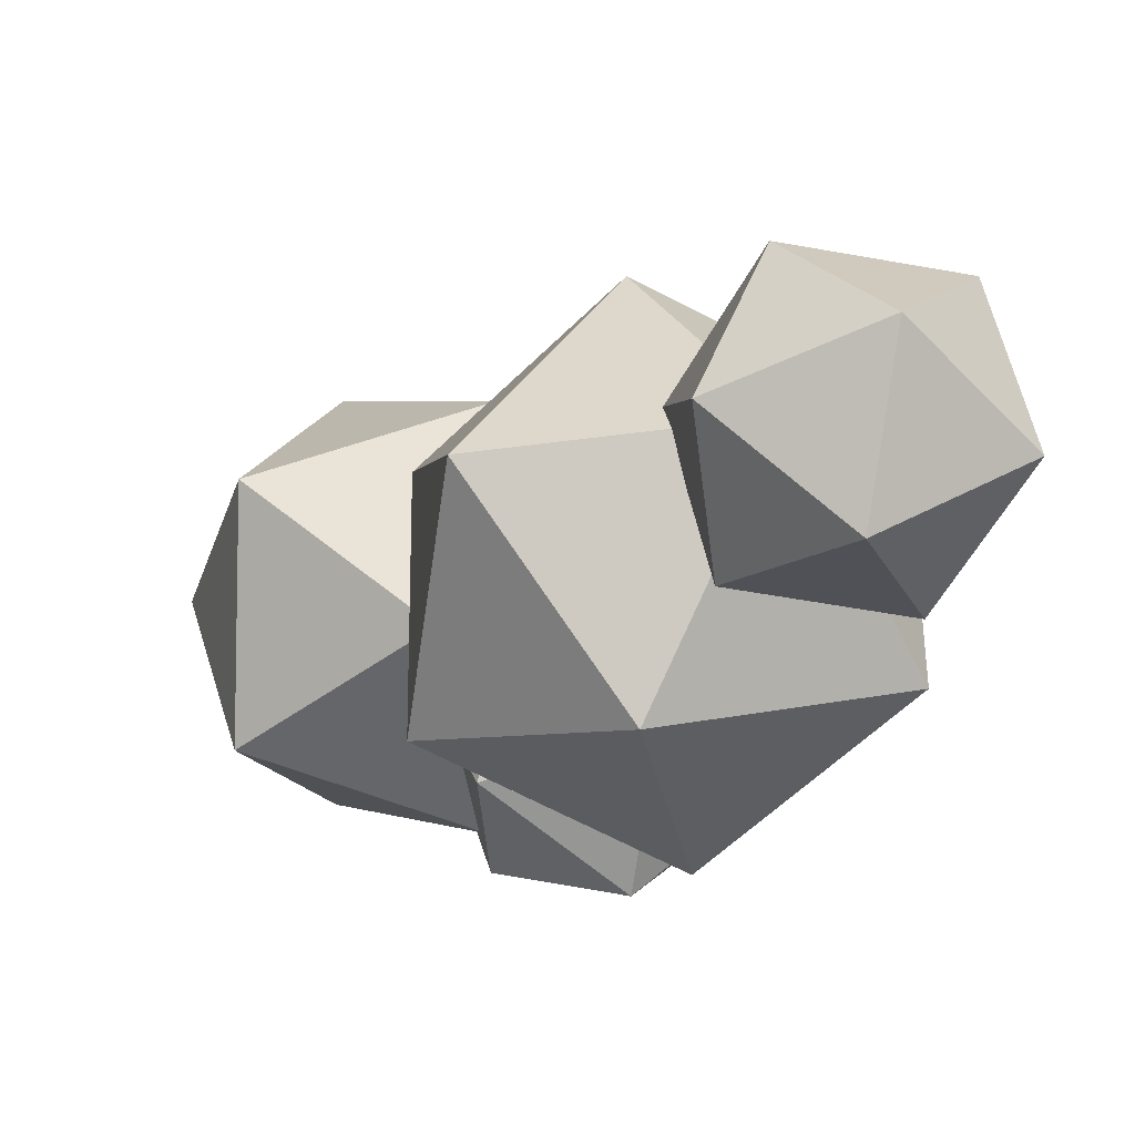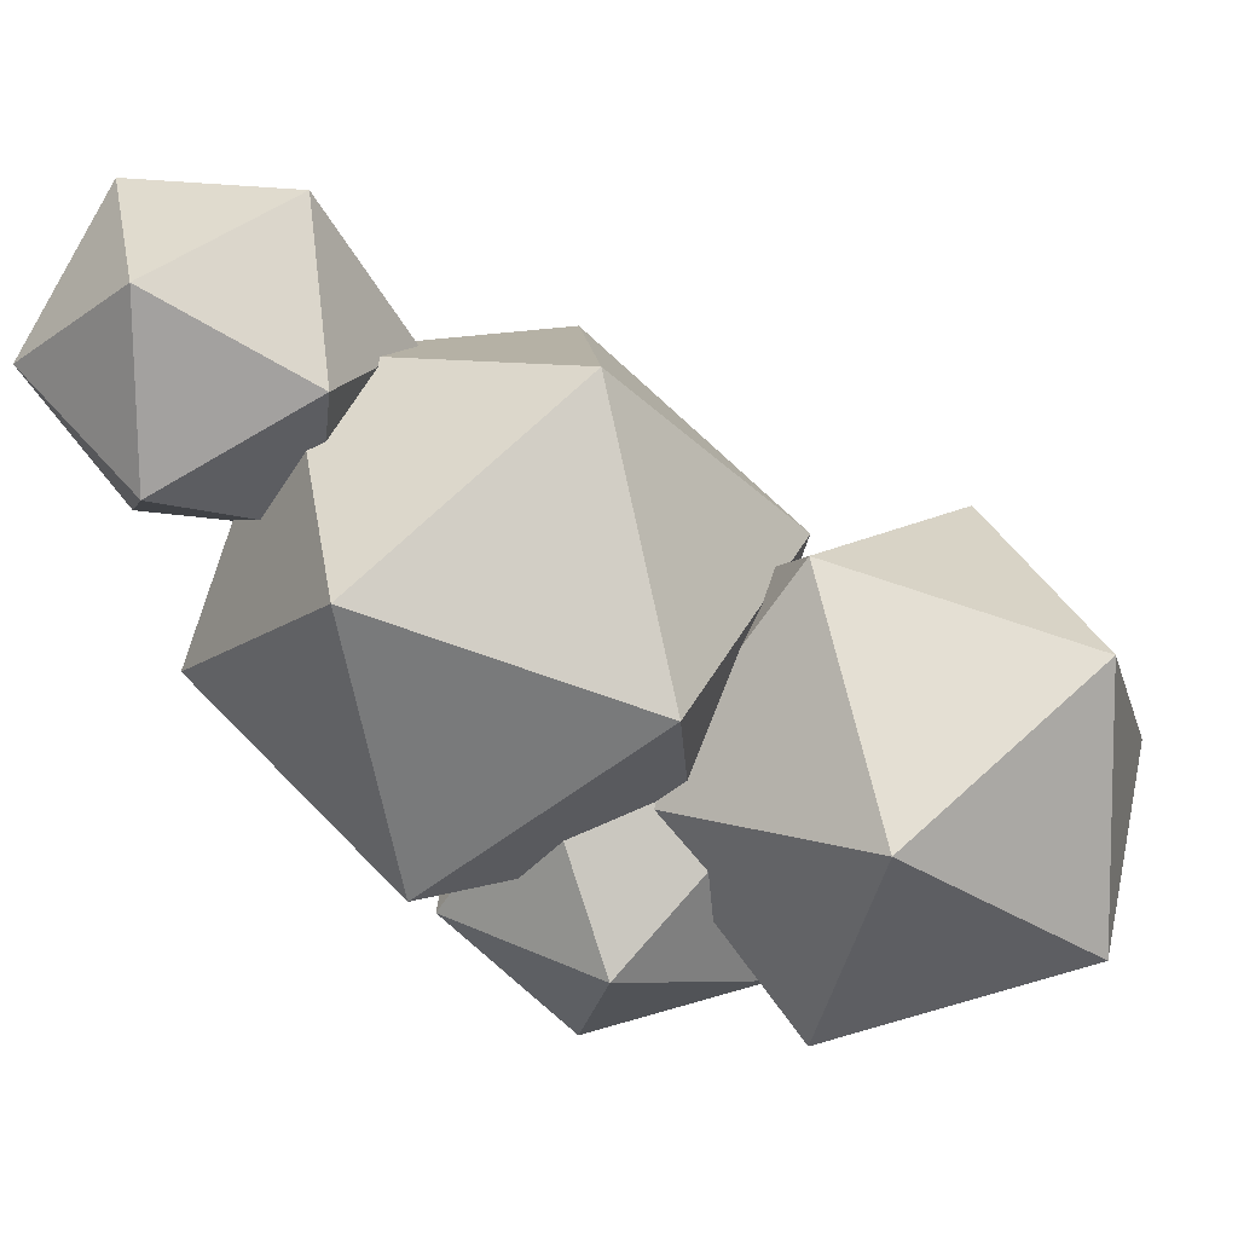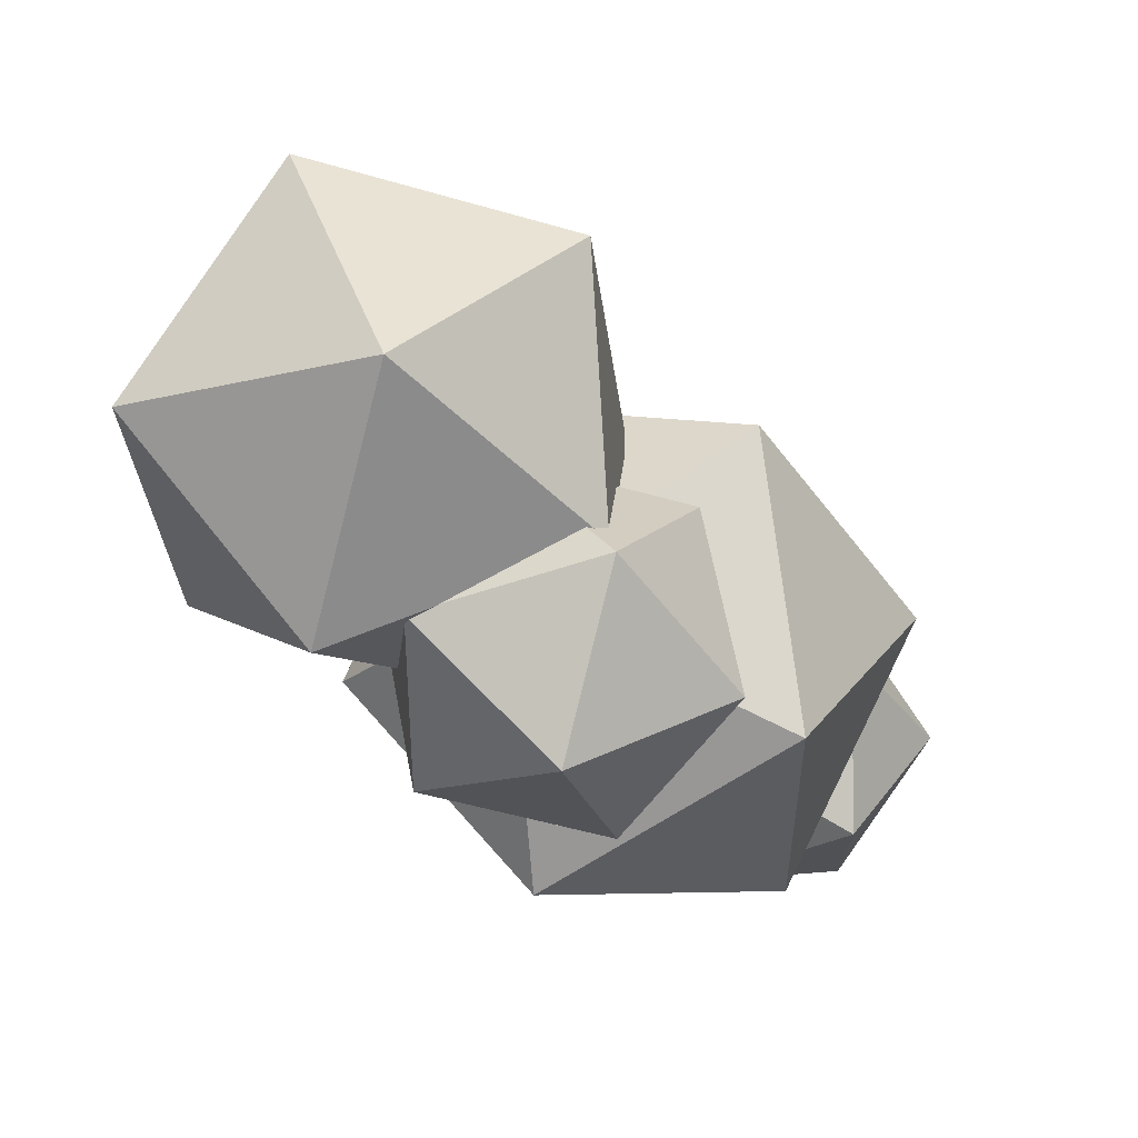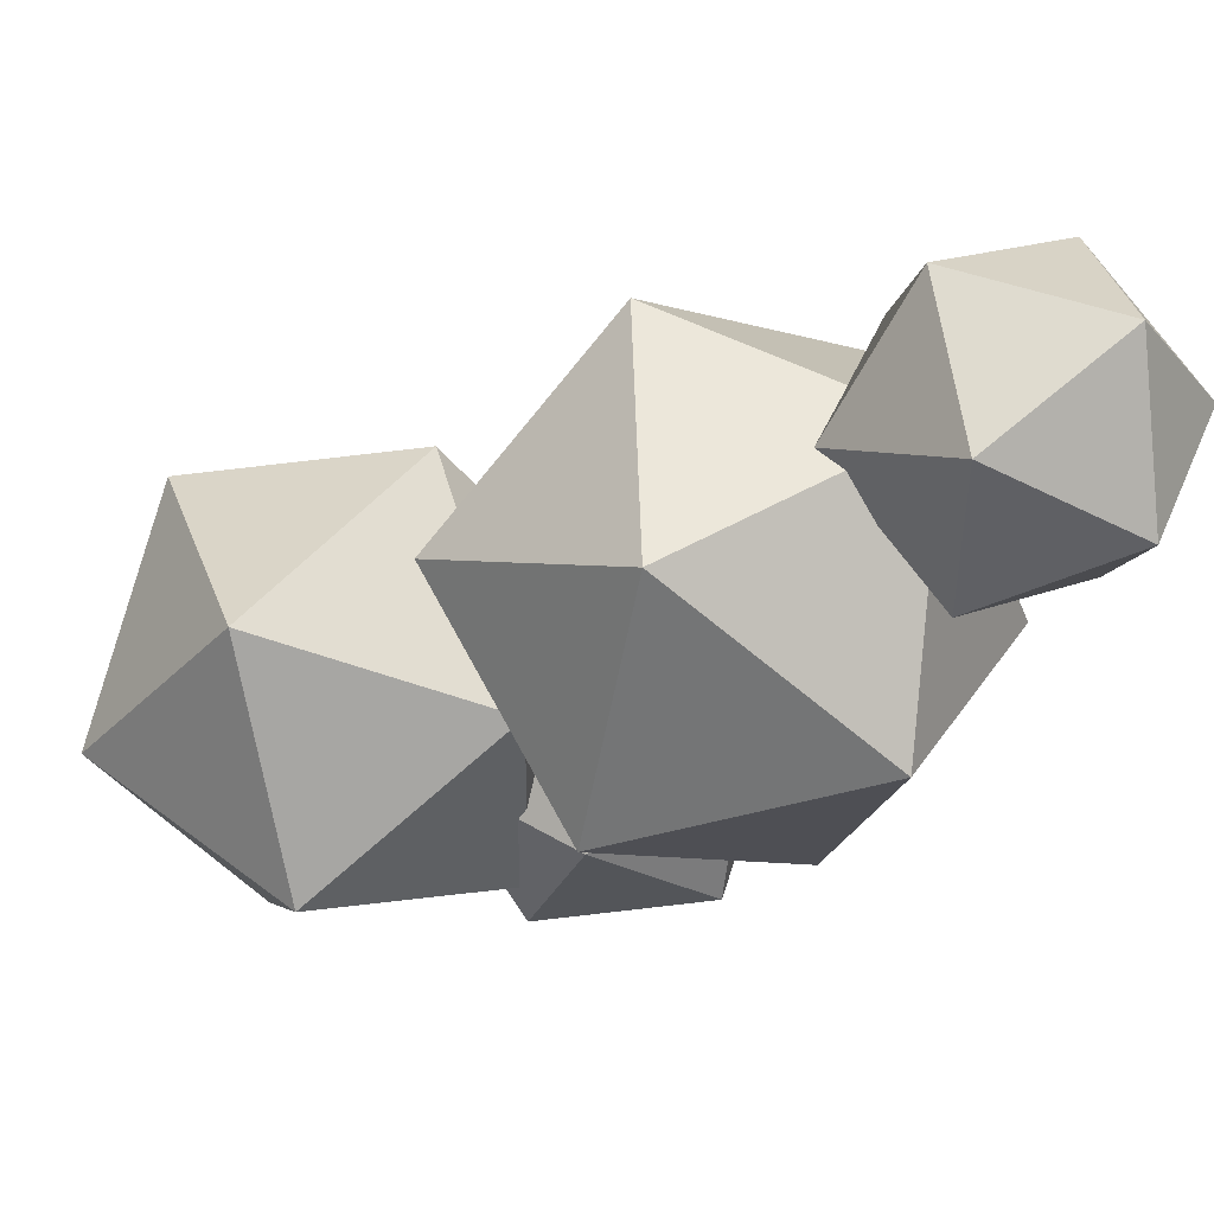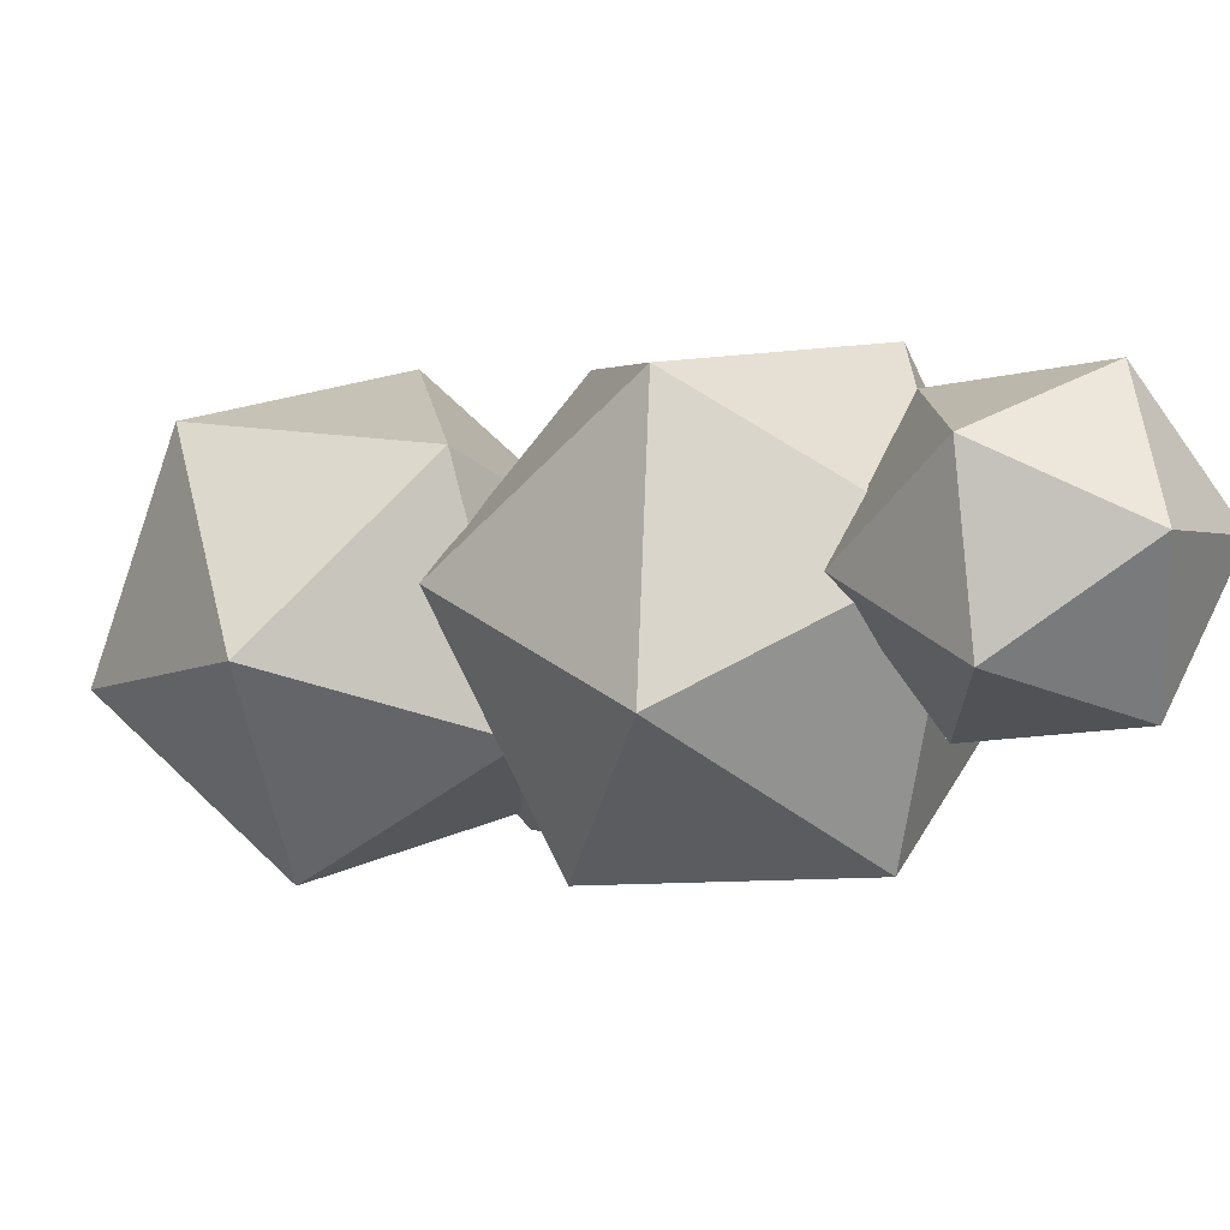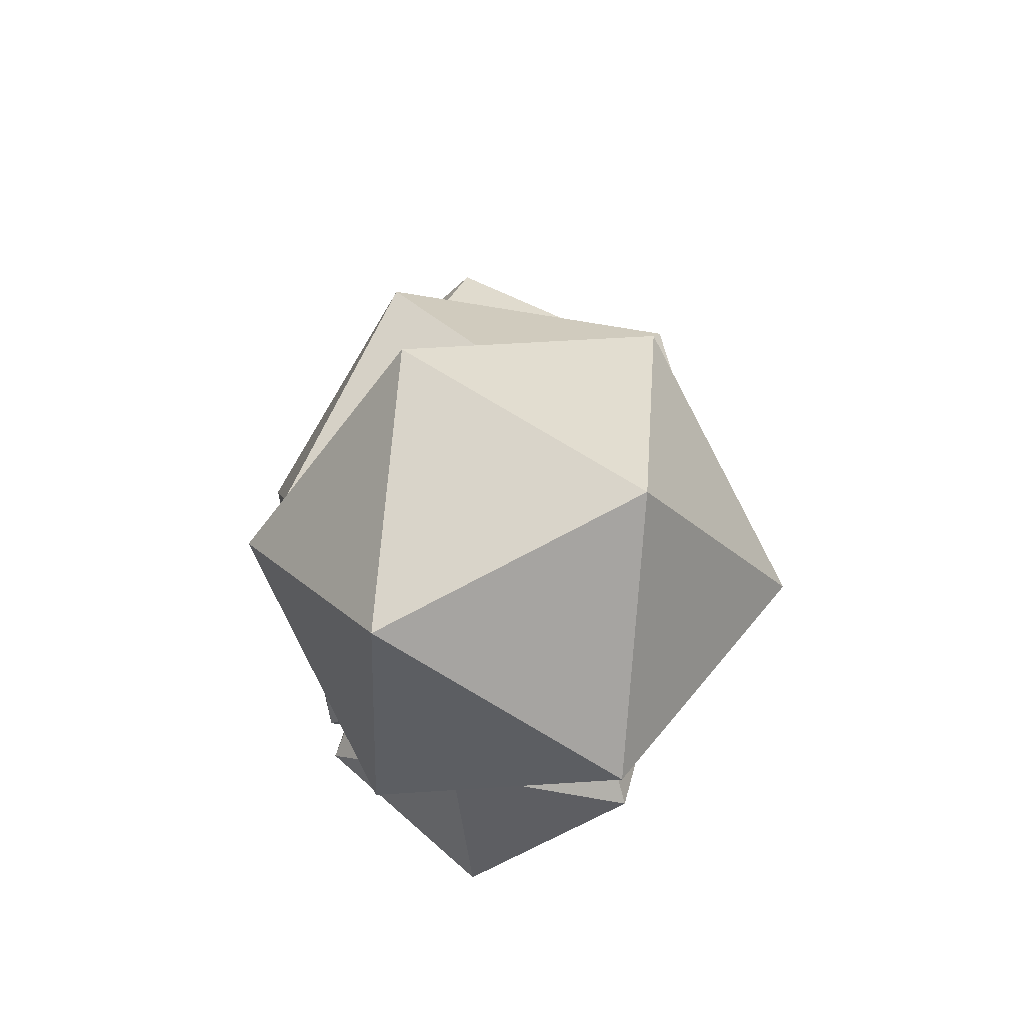
<metadata>
{"format":"obj","ext":"obj","renderer":"f3d","projection":"perspective","resolution":1024,"background":"white","views":[{"elev":-57.6,"azim":-172.5,"up":"+Z"},{"elev":17.8,"azim":-38.3,"up":"+Y"},{"elev":-72.0,"azim":90.4,"up":"+Y"},{"elev":46.7,"azim":144.4,"up":"+Y"},{"elev":68.9,"azim":148.3,"up":"+Y"},{"elev":-18.6,"azim":46.7,"up":"+Y"}]}
</metadata>
<code>
g Cloud001
v -3.062 2.702 -0.4422
v -2.52 4.372 -1.527
v -1.306 2.702 -1.527
v -3.062 2.702 -0.4422
v -4.483 3.734 -1.527
v -2.52 4.372 -1.527
v -3.062 2.702 -0.4422
v -4.483 1.67 -1.527
v -4.483 3.734 -1.527
v -3.062 2.702 -0.4422
v -2.52 1.032 -1.527
v -4.483 1.67 -1.527
v -3.062 2.702 -0.4422
v -1.306 2.702 -1.527
v -2.52 1.032 -1.527
v -1.306 2.702 -1.527
v -1.642 3.734 -3.283
v -1.642 1.67 -3.283
v -2.52 4.372 -1.527
v -3.605 4.372 -3.283
v -1.642 3.734 -3.283
v -4.483 3.734 -1.527
v -4.818 2.702 -3.283
v -3.605 4.372 -3.283
v -4.483 1.67 -1.527
v -3.605 1.032 -3.283
v -4.818 2.702 -3.283
v -2.52 1.032 -1.527
v -1.642 1.67 -3.283
v -3.605 1.032 -3.283
v -1.642 3.734 -3.283
v -1.306 2.702 -1.527
v -2.52 4.372 -1.527
v -3.605 4.372 -3.283
v -2.52 4.372 -1.527
v -4.483 3.734 -1.527
v -4.818 2.702 -3.283
v -4.483 3.734 -1.527
v -4.483 1.67 -1.527
v -3.605 1.032 -3.283
v -4.483 1.67 -1.527
v -2.52 1.032 -1.527
v -1.642 1.67 -3.283
v -2.52 1.032 -1.527
v -1.306 2.702 -1.527
v -3.062 2.702 -4.369
v -1.642 3.734 -3.283
v -3.605 4.372 -3.283
v -3.062 2.702 -4.369
v -3.605 4.372 -3.283
v -4.818 2.702 -3.283
v -3.062 2.702 -4.369
v -4.818 2.702 -3.283
v -3.605 1.032 -3.283
v -3.062 2.702 -4.369
v -3.605 1.032 -3.283
v -1.642 1.67 -3.283
v -3.062 2.702 -4.369
v -1.642 1.67 -3.283
v -1.642 3.734 -3.283
v -1.016 2.913 1.022
v 0.8587 2.572 -1.756
v 1.63 0.8264 1.02
v -1.016 2.913 1.022
v -2.499 2.717 -1.996
v 0.8587 2.572 -1.756
v -1.016 2.913 1.022
v -3.803 1.061 0.6318
v -2.499 2.717 -1.996
v -1.016 2.913 1.022
v -1.252 -0.1075 2.496
v -3.803 1.061 0.6318
v -1.016 2.913 1.022
v 1.63 0.8264 1.02
v -1.252 -0.1075 2.496
v 1.63 0.8264 1.02
v 1.781 -0.6592 -2
v 0.4773 -2.315 0.6286
v 0.8587 2.572 -1.756
v -0.77 0.5091 -3.864
v 1.781 -0.6592 -2
v -2.499 2.717 -1.996
v -3.651 -0.4249 -2.388
v -0.77 0.5091 -3.864
v -3.803 1.061 0.6318
v -2.88 -2.17 0.3884
v -3.651 -0.4249 -2.388
v -1.252 -0.1075 2.496
v 0.4773 -2.315 0.6286
v -2.88 -2.17 0.3884
v 1.781 -0.6592 -2
v 1.63 0.8264 1.02
v 0.8587 2.572 -1.756
v -0.77 0.5091 -3.864
v 0.8587 2.572 -1.756
v -2.499 2.717 -1.996
v -3.651 -0.4249 -2.388
v -2.499 2.717 -1.996
v -3.803 1.061 0.6318
v -2.88 -2.17 0.3884
v -3.803 1.061 0.6318
v -1.252 -0.1075 2.496
v 0.4773 -2.315 0.6286
v -1.252 -0.1075 2.496
v 1.63 0.8264 1.02
v -1.006 -2.511 -2.39
v 1.781 -0.6592 -2
v -0.77 0.5091 -3.864
v -1.006 -2.511 -2.39
v -0.77 0.5091 -3.864
v -3.651 -0.4249 -2.388
v -1.006 -2.511 -2.39
v -3.651 -0.4249 -2.388
v -2.88 -2.17 0.3884
v -1.006 -2.511 -2.39
v -2.88 -2.17 0.3884
v 0.4773 -2.315 0.6286
v -1.006 -2.511 -2.39
v 0.4773 -2.315 0.6286
v 1.781 -0.6592 -2
v 0.665 1.022 2.078
v 3.615 0.8344 1.292
v 2.744 0.1369 4.14
v 0.665 1.022 2.078
v 1.454 -0.1643 -0.6287
v 3.615 0.8344 1.292
v 0.665 1.022 2.078
v -0.7525 -1.479 1.032
v 1.454 -0.1643 -0.6287
v 0.665 1.022 2.078
v 0.04461 -1.293 3.98
v -0.7525 -1.479 1.032
v 0.665 1.022 2.078
v 2.744 0.1369 4.14
v 0.04461 -1.293 3.98
v 2.744 0.1369 4.14
v 4.818 -1.596 2.708
v 2.611 -2.911 4.369
v 3.615 0.8344 1.292
v 4.021 -1.782 -0.2396
v 4.818 -1.596 2.708
v 1.454 -0.1643 -0.6287
v 1.322 -3.212 -0.4004
v 4.021 -1.782 -0.2396
v -0.7525 -1.479 1.032
v 0.4505 -3.909 2.448
v 1.322 -3.212 -0.4004
v 0.04461 -1.293 3.98
v 2.611 -2.911 4.369
v 0.4505 -3.909 2.448
v 4.818 -1.596 2.708
v 2.744 0.1369 4.14
v 3.615 0.8344 1.292
v 4.021 -1.782 -0.2396
v 3.615 0.8344 1.292
v 1.454 -0.1643 -0.6287
v 1.322 -3.212 -0.4004
v 1.454 -0.1643 -0.6287
v -0.7525 -1.479 1.032
v 0.4505 -3.909 2.448
v -0.7525 -1.479 1.032
v 0.04461 -1.293 3.98
v 2.611 -2.911 4.369
v 0.04461 -1.293 3.98
v 2.744 0.1369 4.14
v 3.401 -4.097 1.662
v 4.818 -1.596 2.708
v 4.021 -1.782 -0.2396
v 3.401 -4.097 1.662
v 4.021 -1.782 -0.2396
v 1.322 -3.212 -0.4004
v 3.401 -4.097 1.662
v 1.322 -3.212 -0.4004
v 0.4505 -3.909 2.448
v 3.401 -4.097 1.662
v 0.4505 -3.909 2.448
v 2.611 -2.911 4.369
v 3.401 -4.097 1.662
v 2.611 -2.911 4.369
v 4.818 -1.596 2.708
v -1.5 -1.086 0.6851
v 0.4714 -0.4411 0.1546
v 0.1584 -1.56 1.953
v -1.5 -1.086 0.6851
v -0.8399 -1.222 -1.347
v 0.4714 -0.4411 0.1546
v -1.5 -1.086 0.6851
v -1.963 -2.824 -0.4765
v -0.8399 -1.222 -1.347
v -1.5 -1.086 0.6851
v -1.346 -3.032 1.563
v -1.963 -2.824 -0.4765
v -1.5 -1.086 0.6851
v 0.1584 -1.56 1.953
v -1.346 -3.032 1.563
v 0.1584 -1.56 1.953
v 1.844 -1.99 0.7048
v 0.7207 -3.591 1.575
v 0.4714 -0.4411 0.1546
v 1.227 -1.781 -1.335
v 1.844 -1.99 0.7048
v -0.8399 -1.222 -1.347
v -0.2776 -3.253 -1.725
v 1.227 -1.781 -1.335
v -1.963 -2.824 -0.4765
v -0.5906 -4.372 0.07371
v -0.2776 -3.253 -1.725
v -1.346 -3.032 1.563
v 0.7207 -3.591 1.575
v -0.5906 -4.372 0.07371
v 1.844 -1.99 0.7048
v 0.1584 -1.56 1.953
v 0.4714 -0.4411 0.1546
v 1.227 -1.781 -1.335
v 0.4714 -0.4411 0.1546
v -0.8399 -1.222 -1.347
v -0.2776 -3.253 -1.725
v -0.8399 -1.222 -1.347
v -1.963 -2.824 -0.4765
v -0.5906 -4.372 0.07371
v -1.963 -2.824 -0.4765
v -1.346 -3.032 1.563
v 0.7207 -3.591 1.575
v -1.346 -3.032 1.563
v 0.1584 -1.56 1.953
v 1.381 -3.728 -0.4568
v 1.844 -1.99 0.7048
v 1.227 -1.781 -1.335
v 1.381 -3.728 -0.4568
v 1.227 -1.781 -1.335
v -0.2776 -3.253 -1.725
v 1.381 -3.728 -0.4568
v -0.2776 -3.253 -1.725
v -0.5906 -4.372 0.07371
v 1.381 -3.728 -0.4568
v -0.5906 -4.372 0.07371
v 0.7207 -3.591 1.575
v 1.381 -3.728 -0.4568
v 0.7207 -3.591 1.575
v 1.844 -1.99 0.7048
g Cloud001_0
f 3 2 1
f 6 5 4
f 9 8 7
f 12 11 10
f 15 14 13
f 18 17 16
f 21 20 19
f 24 23 22
f 27 26 25
f 30 29 28
f 33 32 31
f 36 35 34
f 39 38 37
f 42 41 40
f 45 44 43
f 48 47 46
f 51 50 49
f 54 53 52
f 57 56 55
f 60 59 58
f 63 62 61
f 66 65 64
f 69 68 67
f 72 71 70
f 75 74 73
f 78 77 76
f 81 80 79
f 84 83 82
f 87 86 85
f 90 89 88
f 93 92 91
f 96 95 94
f 99 98 97
f 102 101 100
f 105 104 103
f 108 107 106
f 111 110 109
f 114 113 112
f 117 116 115
f 120 119 118
f 123 122 121
f 126 125 124
f 129 128 127
f 132 131 130
f 135 134 133
f 138 137 136
f 141 140 139
f 144 143 142
f 147 146 145
f 150 149 148
f 153 152 151
f 156 155 154
f 159 158 157
f 162 161 160
f 165 164 163
f 168 167 166
f 171 170 169
f 174 173 172
f 177 176 175
f 180 179 178
f 183 182 181
f 186 185 184
f 189 188 187
f 192 191 190
f 195 194 193
f 198 197 196
f 201 200 199
f 204 203 202
f 207 206 205
f 210 209 208
f 213 212 211
f 216 215 214
f 219 218 217
f 222 221 220
f 225 224 223
f 228 227 226
f 231 230 229
f 234 233 232
f 237 236 235
f 240 239 238

</code>
